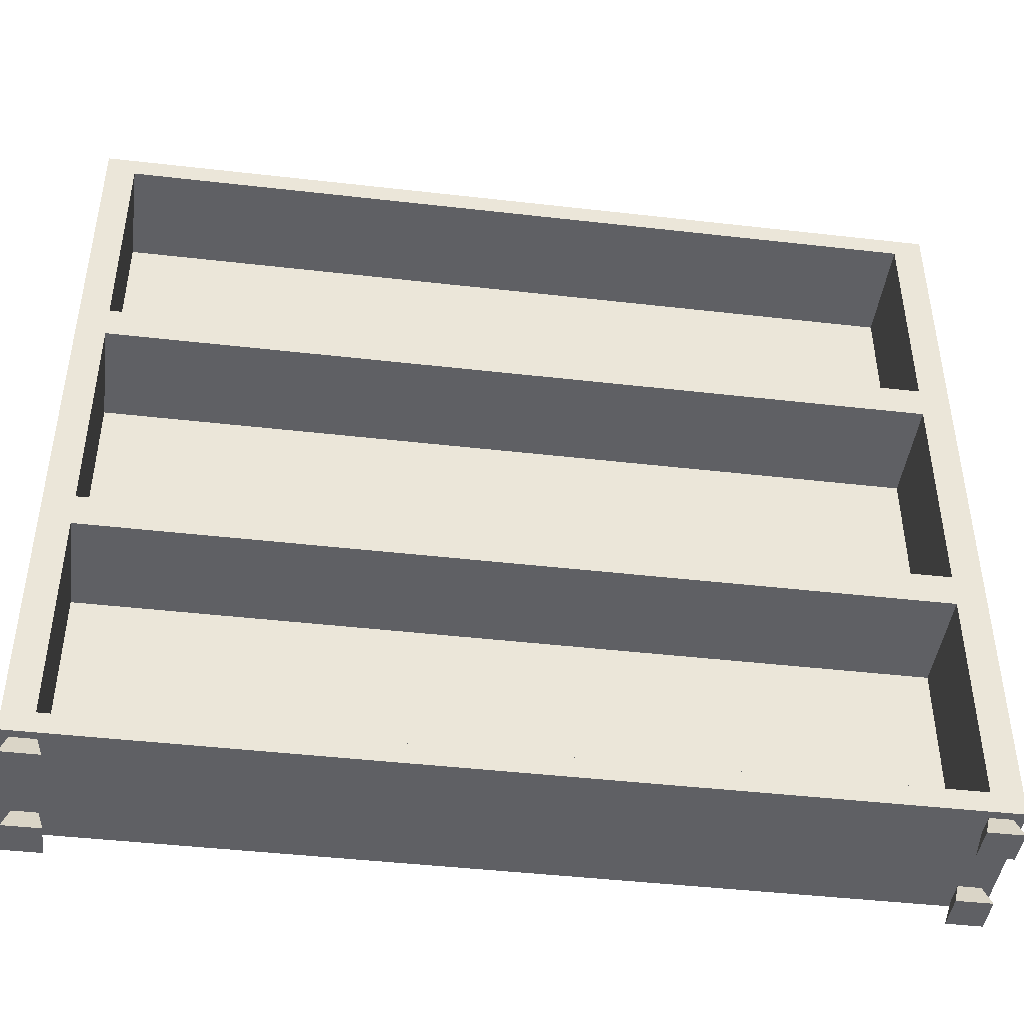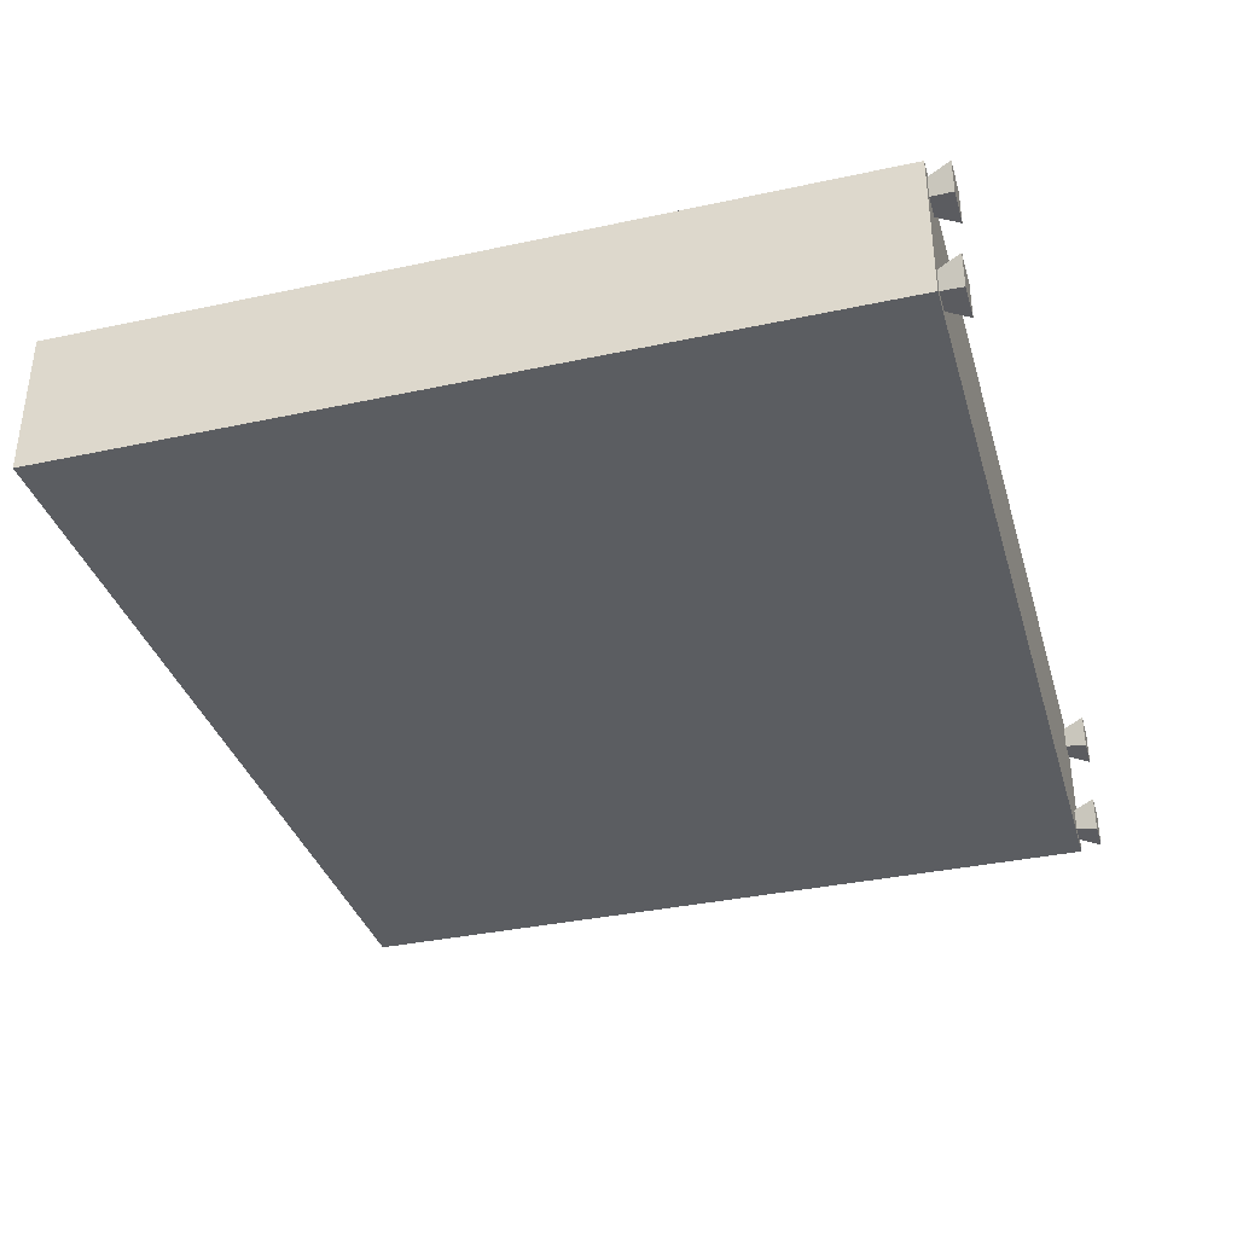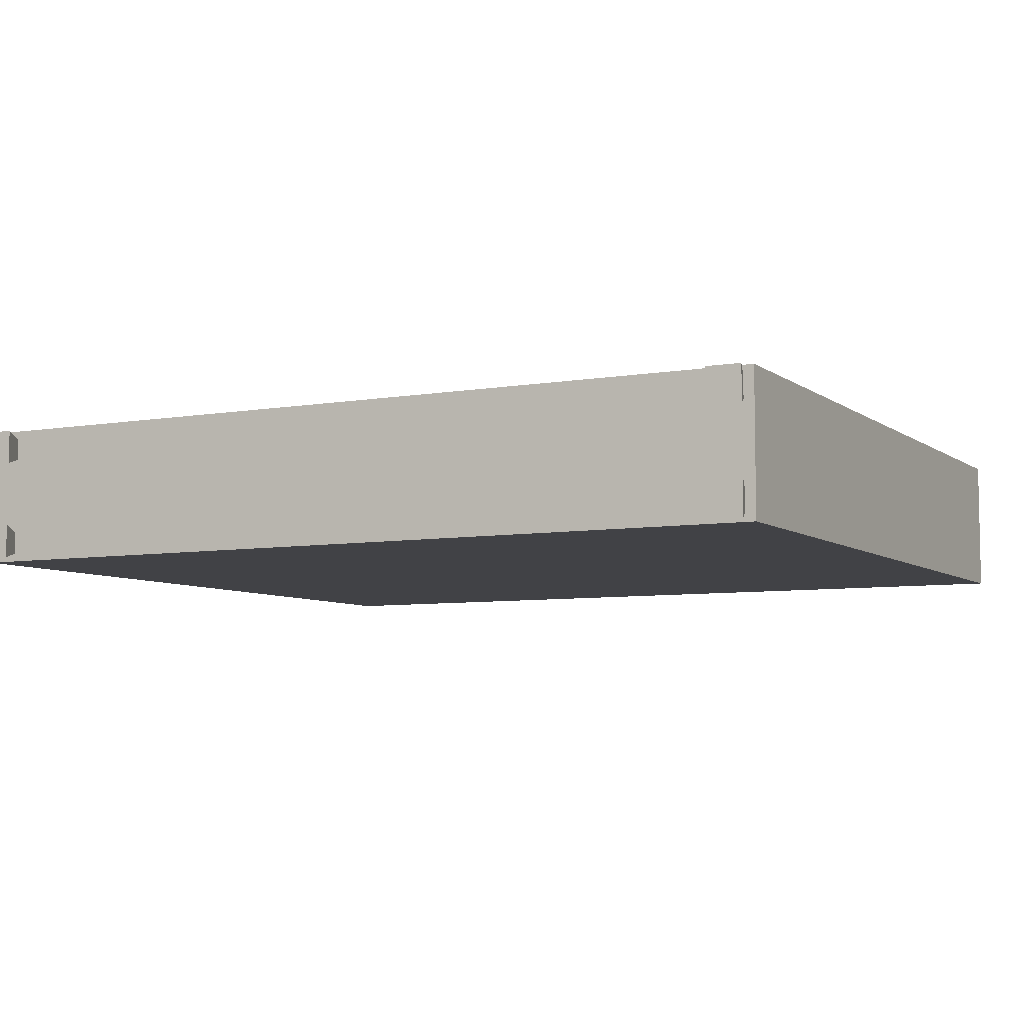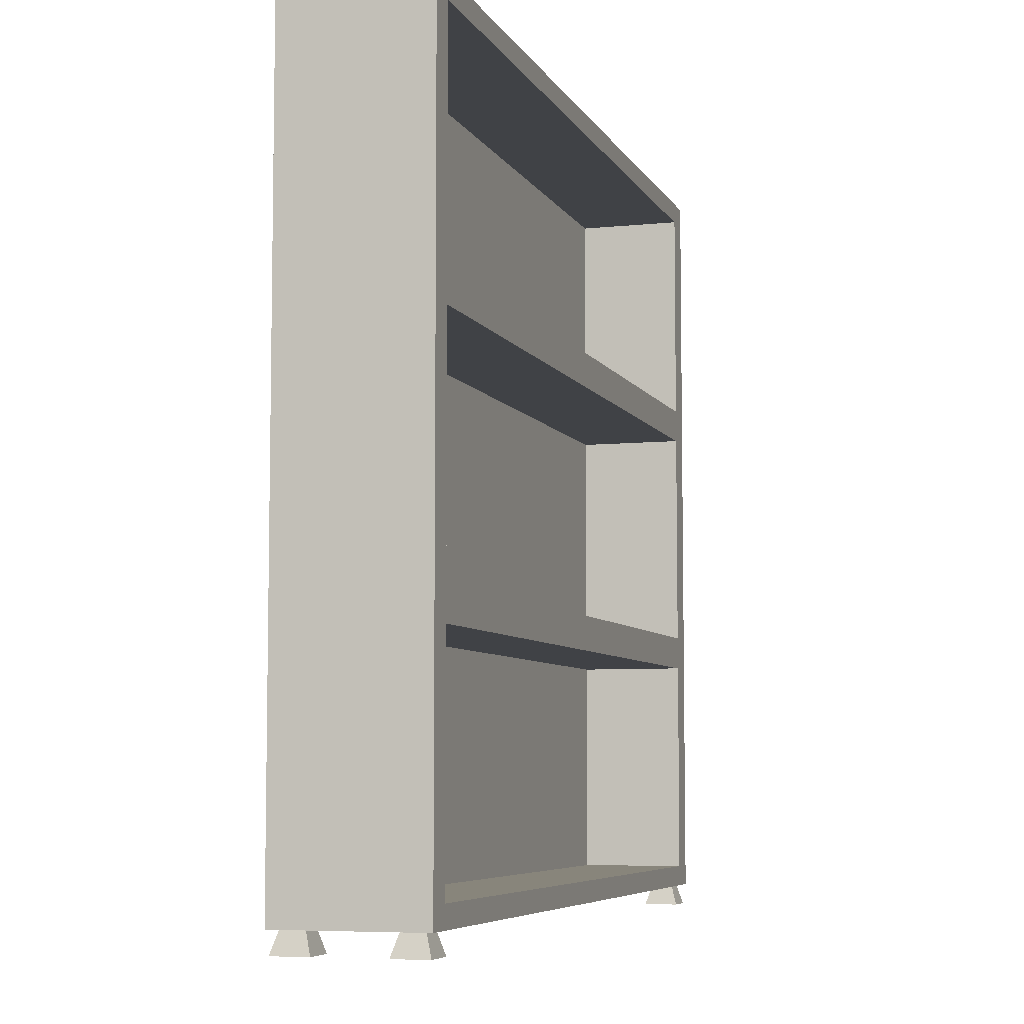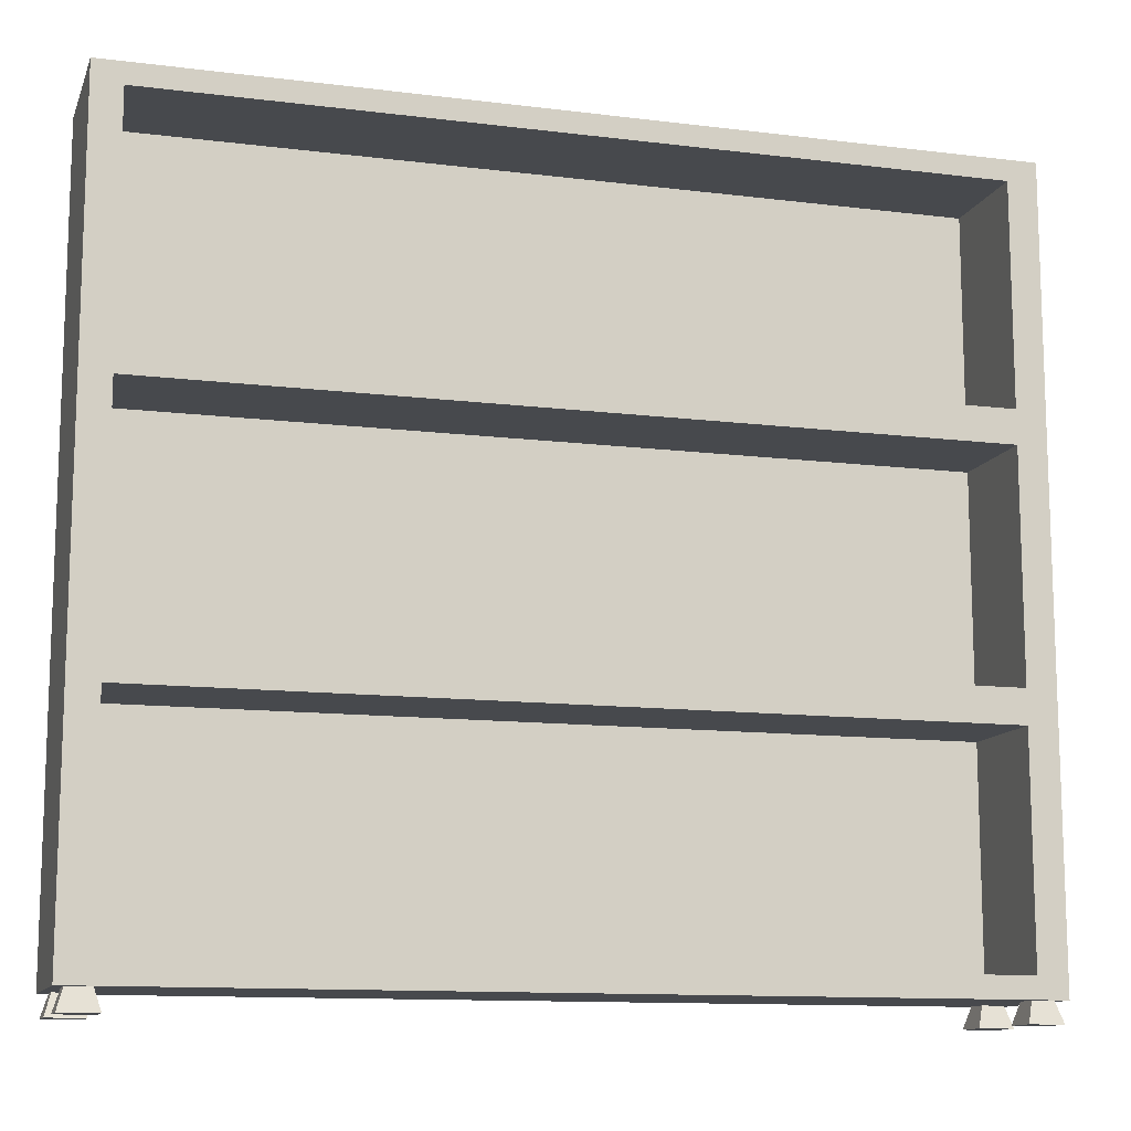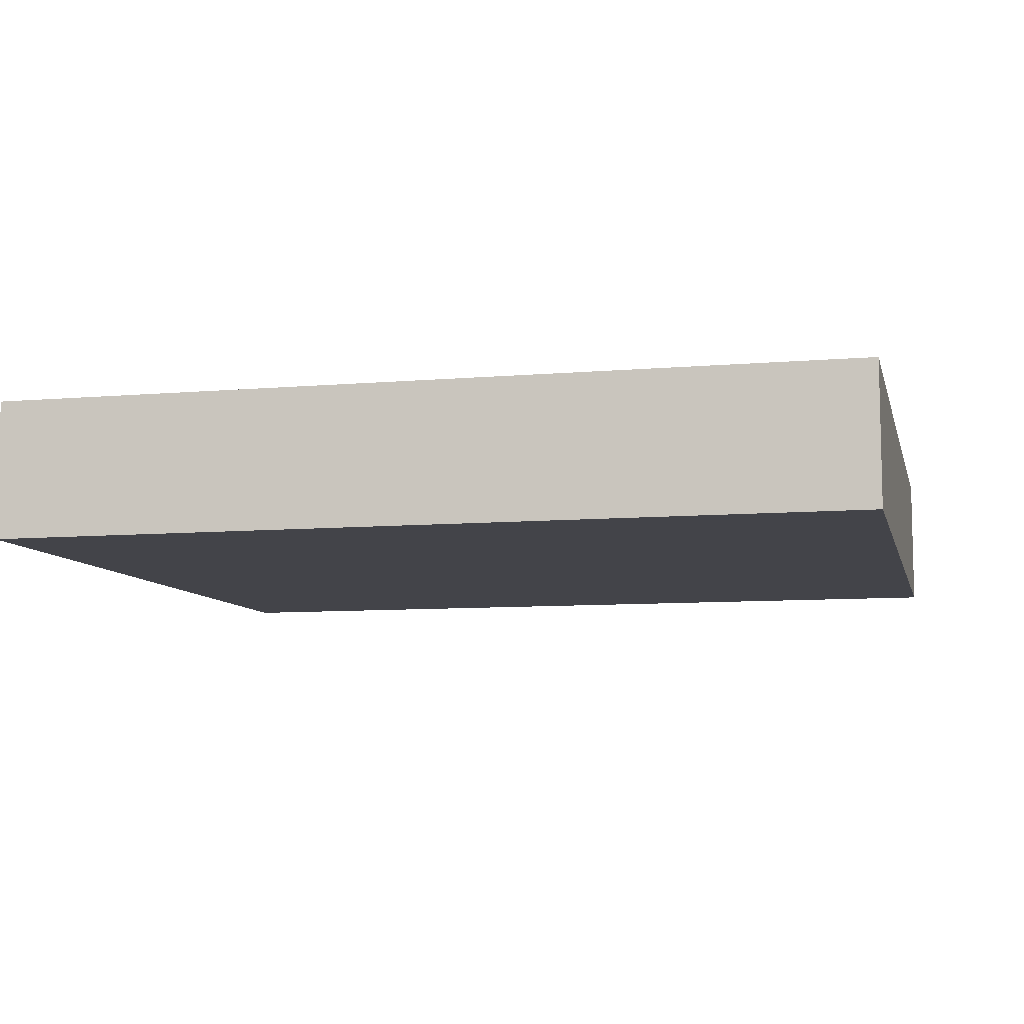
<metadata>
{"format":"obj","ext":"obj","renderer":"f3d","projection":"perspective","resolution":1024,"background":"white","views":[{"elev":-44.5,"azim":-7.6,"up":"+Y"},{"elev":-35.6,"azim":-74.1,"up":"+Z"},{"elev":-6.6,"azim":27.5,"up":"+Z"},{"elev":-6.4,"azim":-73.0,"up":"+Y"},{"elev":-12.2,"azim":-16.3,"up":"+Y"},{"elev":-8.5,"azim":-166.7,"up":"+Z"}]}
</metadata>
<code>
g default
v -176.4 4.604 434.8
v 72.65 4.604 434.8
v -176.4 224.6 434.8
v 72.65 224.6 434.8
v -176.4 224.6 394.8
v 72.65 224.6 394.8
v -176.4 4.604 394.8
v 72.65 4.604 394.8
v 72.62 151.3 434.8
v -176.4 151.3 434.8
v -176.4 151.3 394.8
v 72.65 151.3 394.8
v 72.63 77.94 434.8
v -176.4 77.94 434.8
v -176.4 77.94 394.8
v 72.65 77.94 394.8
v -170.4 10.6 434.8
v 66.65 10.6 434.8
v 66.65 218.6 434.8
v -170.4 218.6 434.8
v -170.4 77.94 394.8
v 66.65 77.94 394.8
v 66.65 10.6 394.8
v -170.4 10.6 394.8
v -170.4 218.6 394.8
v 66.65 218.6 394.8
v 66.65 151.3 394.8
v -170.4 151.3 394.8
v 66.65 82.74 434.8
v 66.65 73.14 434.8
v -170.4 82.74 434.8
v -170.4 73.14 434.8
v 66.65 146.5 434.8
v 66.65 156.1 434.8
v -170.4 146.5 434.8
v -170.4 156.1 434.8
v -176.4 224.6 432.4
v 72.65 224.6 432.4
v 72.65 151.3 432.4
v 72.65 77.94 432.4
v 72.65 4.604 432.4
v -176.4 4.604 432.4
v -176.4 77.94 432.4
v -176.4 151.3 432.4
v -176.4 4.604 397.3
v 72.65 4.604 397.3
v 72.65 77.94 397.3
v 72.65 151.3 397.3
v 72.65 224.6 397.3
v -176.4 224.6 397.3
v -176.4 151.3 397.3
v -176.4 77.94 397.3
v 69.7 4.604 434.8
v 69.7 4.604 432.4
v 69.7 4.604 397.3
v 69.7 4.604 394.8
v 64.11 10.6 394.8
v 64.11 77.94 394.8
v 64.11 151.3 394.8
v 64.11 218.6 394.8
v 69.7 224.6 394.8
v 69.7 224.6 397.3
v 69.7 224.6 432.4
v 69.7 224.6 434.8
v 64.11 218.6 434.8
v 64.11 156.1 434.8
v 64.11 146.5 434.8
v 64.11 82.74 434.8
v 64.11 73.14 434.8
v 64.11 10.6 434.8
v -173.7 4.604 434.8
v -173.7 4.604 432.4
v -173.7 4.604 397.3
v -173.7 4.604 394.8
v -168.1 10.6 394.8
v -168.1 77.94 394.8
v -168.1 151.3 394.8
v -168.1 218.6 394.8
v -173.7 224.6 394.8
v -173.7 224.6 397.3
v -173.7 224.6 432.4
v -173.7 224.6 434.8
v -168.1 218.6 434.8
v -168.1 156.1 434.8
v -168.1 146.5 434.8
v -168.1 82.74 434.8
v -168.1 73.14 434.8
v -168.1 10.6 434.8
v -173.7 4.604 426.1
v 69.7 4.604 426.1
v -173.7 4.604 403.7
v 69.7 4.604 403.7
v 63.49 4.604 432.4
v 63.49 4.604 426.1
v 63.49 4.604 403.7
v 63.49 4.604 397.3
v -167 4.604 432.4
v -167 4.604 426.1
v -167 4.604 403.7
v -167 4.604 397.3
v 61.69 -1.323 434.2
v 61.69 -1.323 424.3
v 71.5 -1.323 424.3
v 71.5 -1.323 434.2
v 61.69 -1.323 405.5
v 71.5 -1.323 405.5
v 61.69 -1.323 395.5
v 71.5 -1.323 395.5
v -175.5 -1.323 434.2
v -175.5 -1.323 424.3
v -165.2 -1.323 424.3
v -165.2 -1.323 434.2
v -165.2 -1.323 405.5
v -165.2 -1.323 395.5
v -175.5 -1.323 405.5
v -175.5 -1.323 395.5
v -168.1 218.6 404.6
v -168.1 156.1 404.6
v 64.11 156.1 404.6
v 64.11 218.6 404.6
v -168.1 146.5 404.6
v -168.1 82.74 404.6
v 64.11 82.74 404.6
v 64.11 146.5 404.6
v -168.1 73.14 404.6
v -168.1 10.6 404.6
v 64.11 10.6 404.6
v 64.11 73.14 404.6
v 37.33 224.6 397.3
v 37.33 224.6 394.8
v 35.57 218.6 394.8
v 35.57 151.3 394.8
v 35.57 77.94 394.8
v 35.57 10.6 394.8
v 37.33 4.604 394.8
v 35.54 4.604 397.3
v 35.54 4.604 403.7
v 35.54 4.604 426.1
v 35.54 4.604 432.4
v 37.33 4.604 434.8
v 35.57 10.6 434.8
v 35.57 10.6 404.6
v 35.57 73.14 404.6
v 35.57 73.14 434.8
v 35.57 82.74 434.8
v 35.57 82.74 404.6
v 35.57 146.5 404.6
v 35.57 146.5 434.8
v 35.57 156.1 434.8
v 35.57 156.1 404.6
v 35.57 218.6 404.6
v 35.57 218.6 434.8
v 37.33 224.6 434.8
v 37.33 224.6 432.4
g shelfWide
f 69 70 18 30
f 62 63 38 49
f 57 58 22 23
f 54 90 41
f 40 41 46 47
f 52 45 42 43
f 65 66 34 19
f 50 51 44 37
f 59 60 26 27
f 38 39 48 49
f 67 68 29 33
f 51 52 43 44
f 58 59 27 22
f 39 40 47 48
f 70 53 2 18
f 2 13 30 18
f 14 1 17 32
f 9 4 19 34
f 4 64 65 19
f 3 10 36 20
f 13 9 33 29
f 10 14 31 35
f 16 8 23 22
f 8 56 57 23
f 7 15 21 24
f 60 61 6 26
f 6 12 27 26
f 11 5 25 28
f 12 16 22 27
f 15 11 28 21
f 30 29 68 69
f 33 34 66 67
f 29 30 13
f 31 14 32
f 33 9 34
f 35 36 10
f 63 64 4 38
f 9 39 38 4
f 13 40 39 9
f 2 41 40 13
f 53 54 41 2
f 43 42 1 14
f 44 43 14 10
f 37 44 10 3
f 55 56 8 46
f 47 46 8 16
f 48 47 16 12
f 49 48 12 6
f 61 62 49 6
f 11 51 50 5
f 15 52 51 11
f 7 45 52 15
f 71 72 97
f 101 102 103 104
f 96 56 55
f 134 135 74 75
f 75 76 133 134
f 76 77 132 133
f 77 78 131 132
f 78 79 130 131
f 79 80 129 130
f 80 81 154 129
f 81 82 153 154
f 152 153 82 83
f 117 118 150 151
f 148 149 84 85
f 121 122 146 147
f 144 145 86 87
f 125 126 142 143
f 88 71 140 141
f 42 72 71 1
f 45 73 91
f 7 74 73 45
f 75 74 7 24
f 21 76 75 24
f 28 77 76 21
f 25 78 77 28
f 5 79 78 25
f 50 80 79 5
f 37 81 80 50
f 3 82 81 37
f 83 82 3 20
f 36 84 83 20
f 85 84 36 35
f 31 86 85 35
f 87 86 31 32
f 17 88 87 32
f 1 71 88 17
f 90 94 95 92
f 106 105 107 108
f 97 98 138 139
f 137 138 98 99
f 136 137 99 100
f 109 110 111 112
f 99 98 89 91
f 114 113 115 116
f 53 93 54
f 71 97 139 140
f 73 74 100
f 100 74 135 136
f 93 94 102 101
f 94 90 103 102
f 90 54 104 103
f 54 93 101 104
f 92 95 105 106
f 95 96 107 105
f 96 55 108 107
f 55 92 106 108
f 109 72 89 110
f 89 98 111 110
f 98 97 112 111
f 97 72 109 112
f 100 99 113 114
f 99 91 115 113
f 91 73 116 115
f 73 100 114 116
f 83 84 118 117
f 84 149 150 118
f 66 65 120 119
f 151 152 83 117
f 85 86 122 121
f 86 145 146 122
f 68 67 124 123
f 147 148 85 121
f 87 88 126 125
f 88 141 142 126
f 70 69 128 127
f 143 144 87 125
f 41 90 92 46
f 46 92 55
f 42 89 72
f 45 91 89 42
f 130 129 62 61
f 131 130 61 60
f 132 131 60 59
f 133 132 59 58
f 134 133 58 57
f 57 56 135 134
f 136 135 56 96
f 96 95 137 136
f 95 94 138 137
f 139 138 94 93
f 140 139 93 53
f 141 140 53 70
f 142 141 70 127
f 143 142 127 128
f 69 144 143 128
f 69 68 145 144
f 146 145 68 123
f 147 146 123 124
f 67 148 147 124
f 67 66 149 148
f 150 149 66 119
f 151 150 119 120
f 65 152 151 120
f 65 64 153 152
f 154 153 64 63
f 129 154 63 62

</code>
